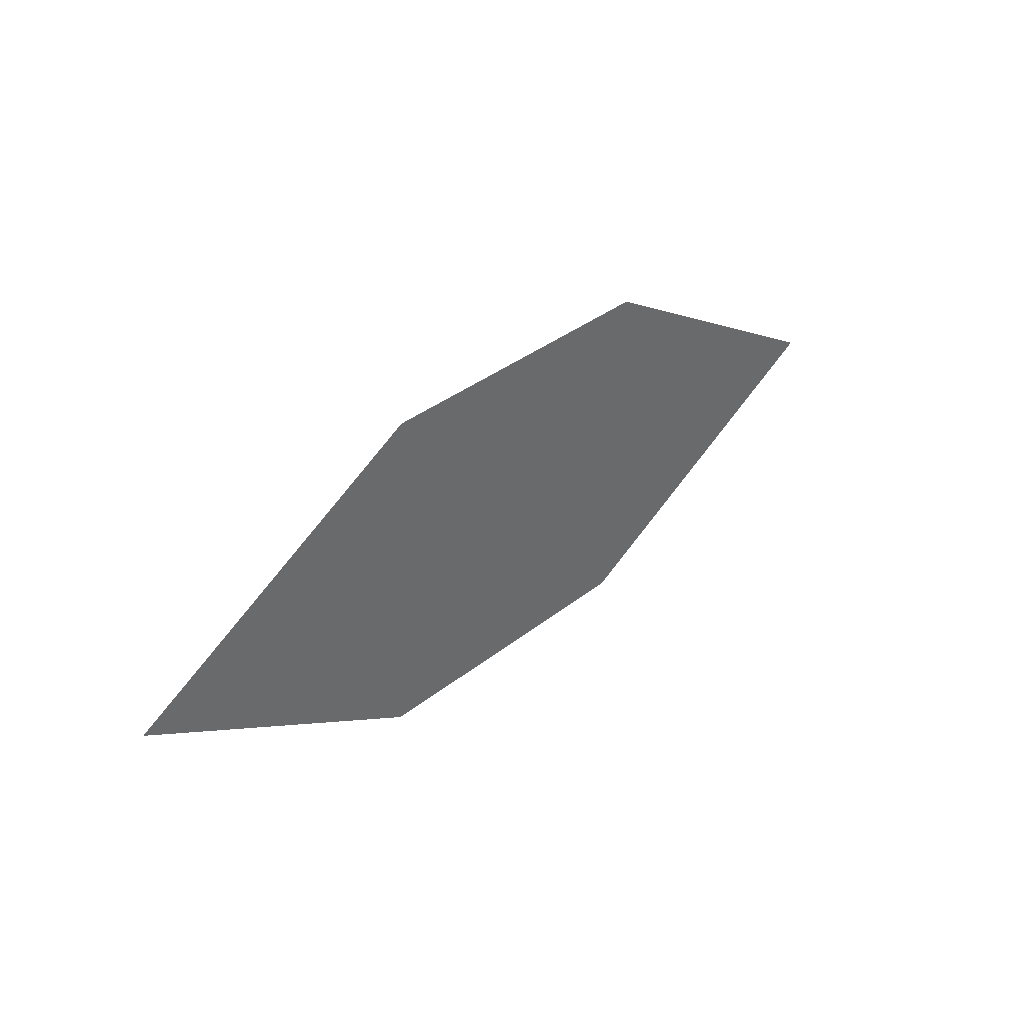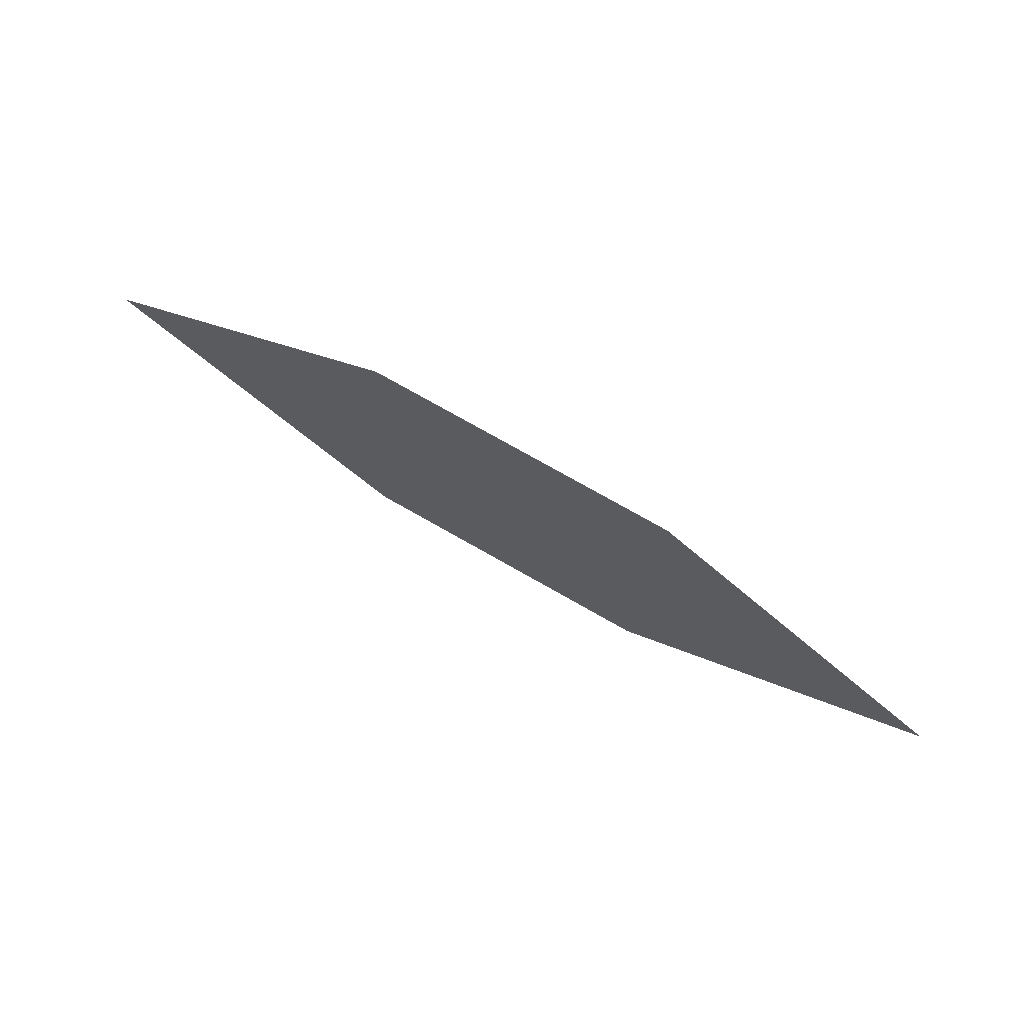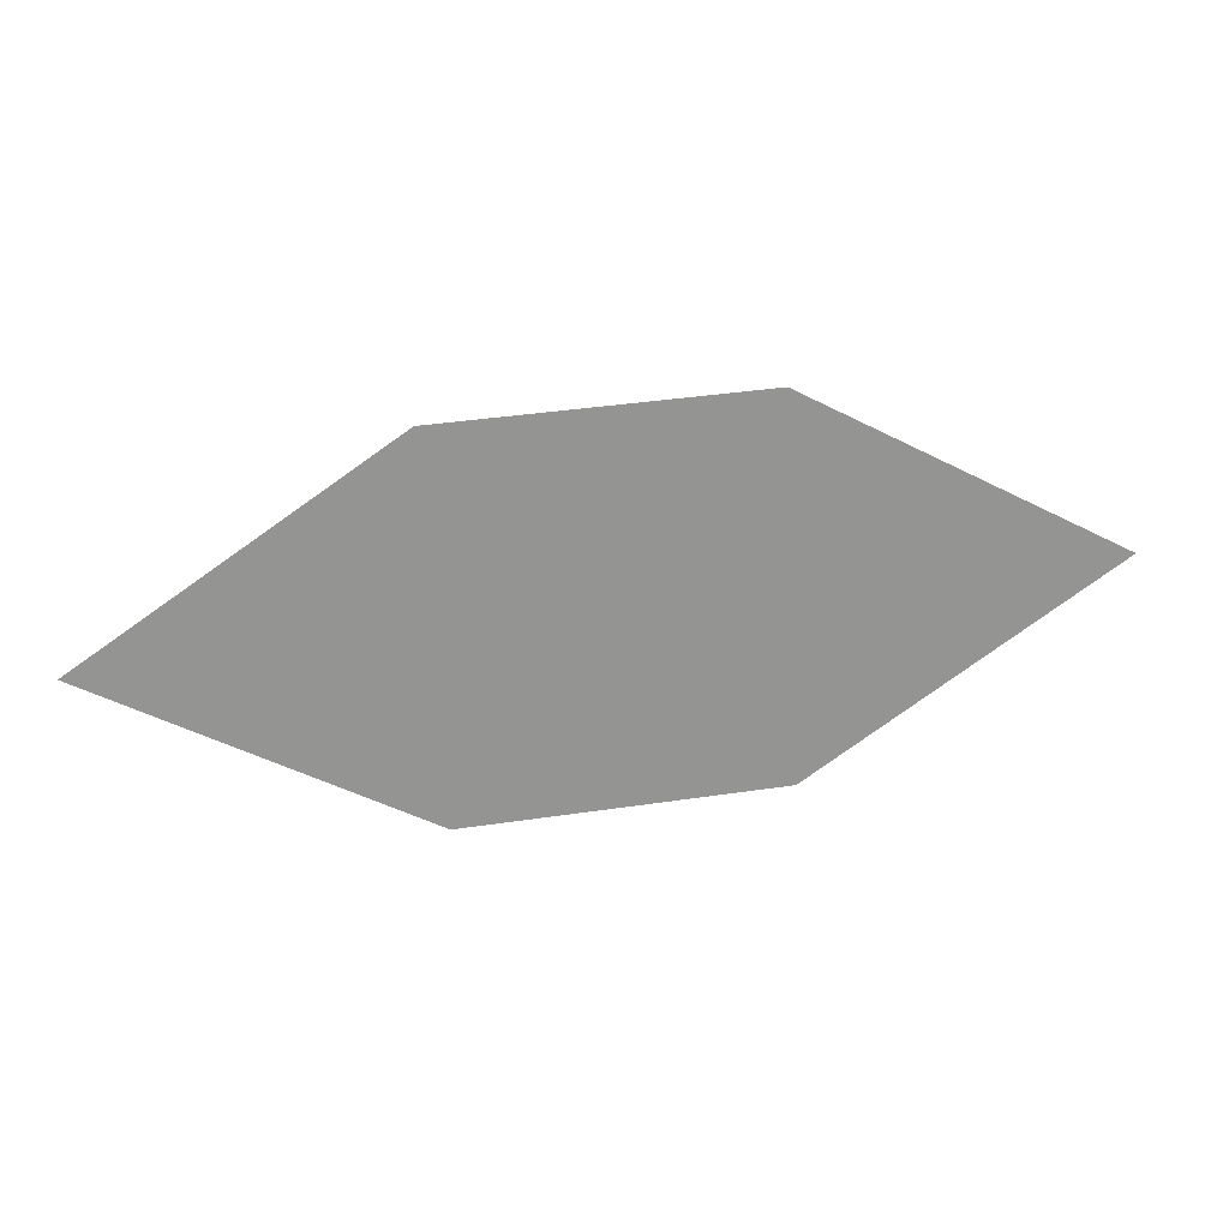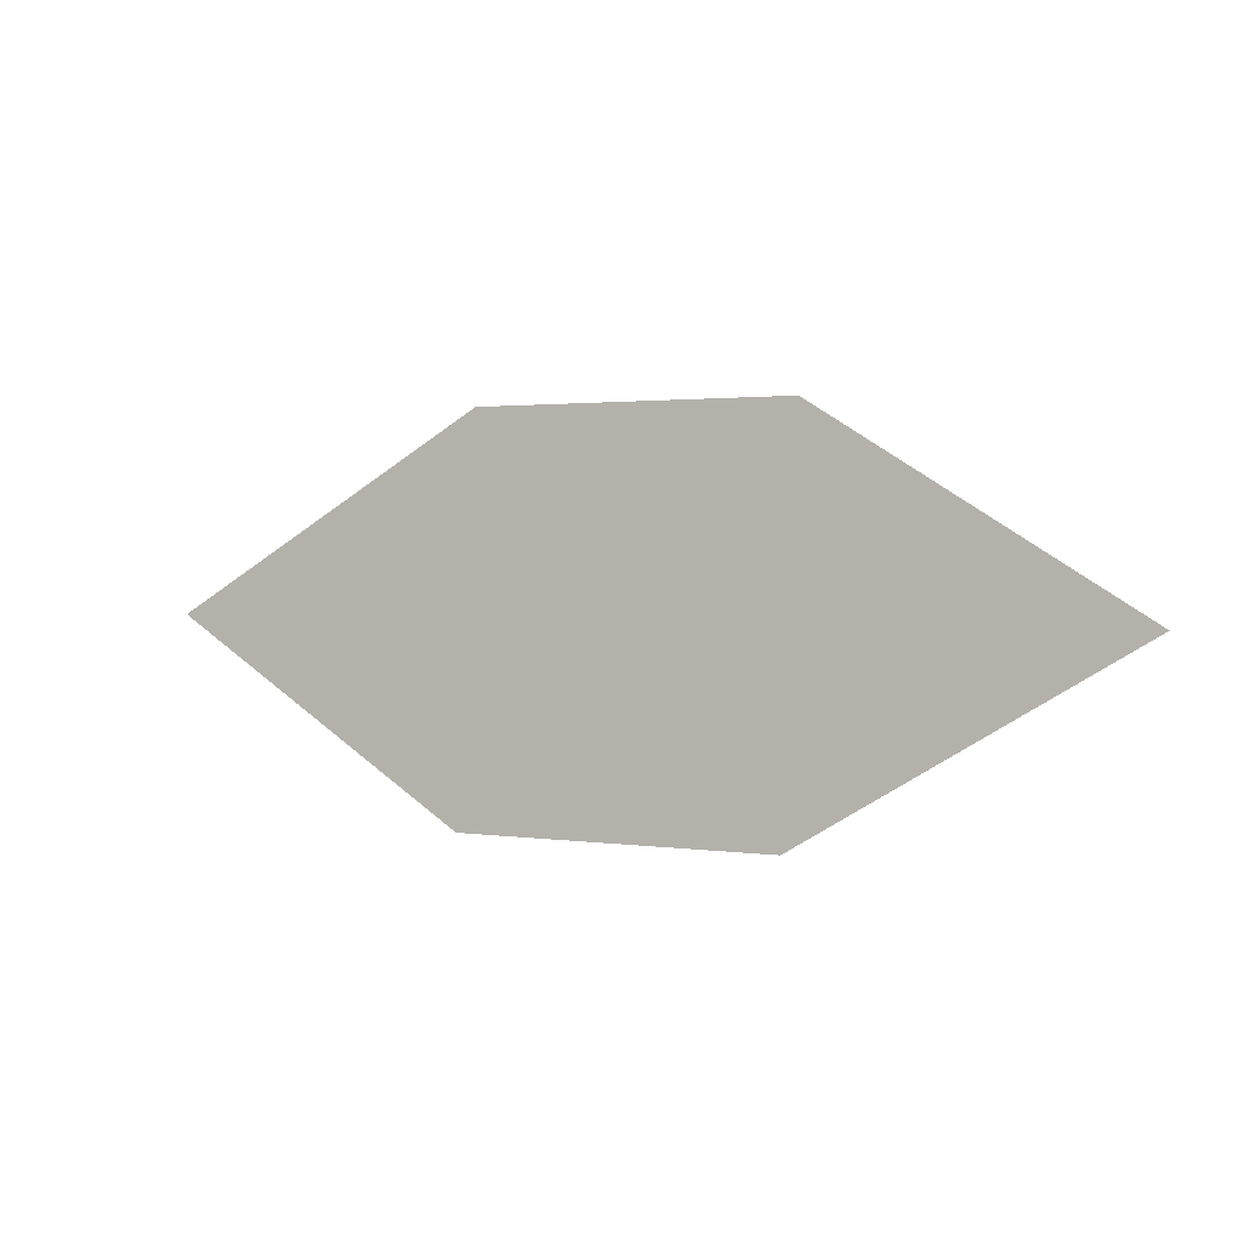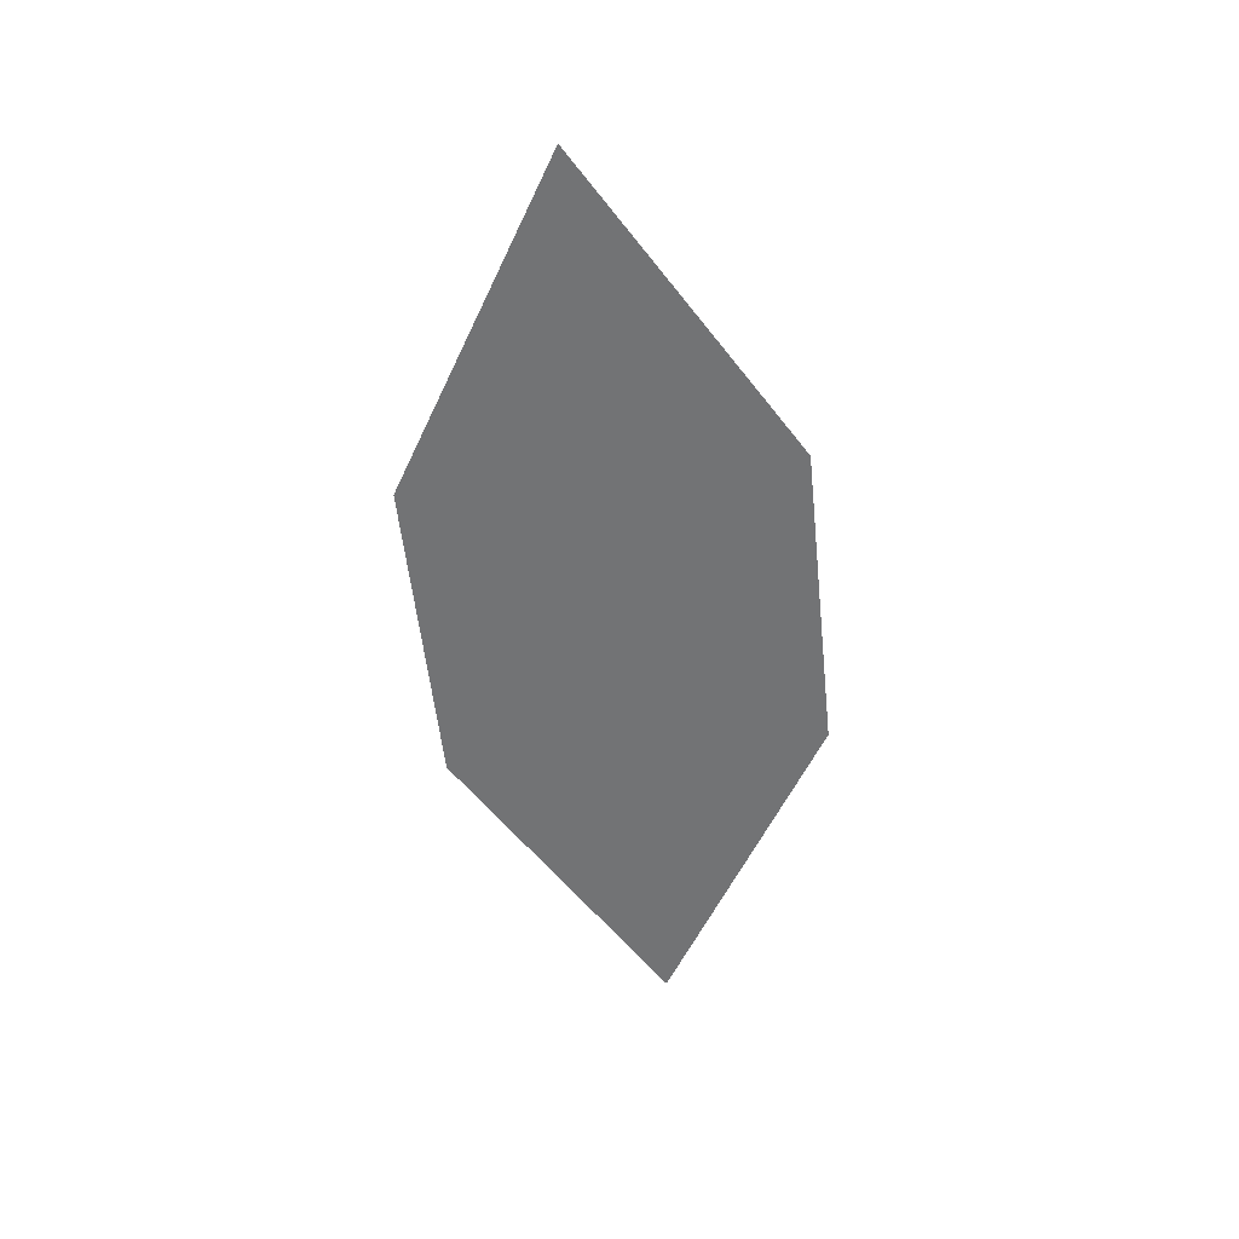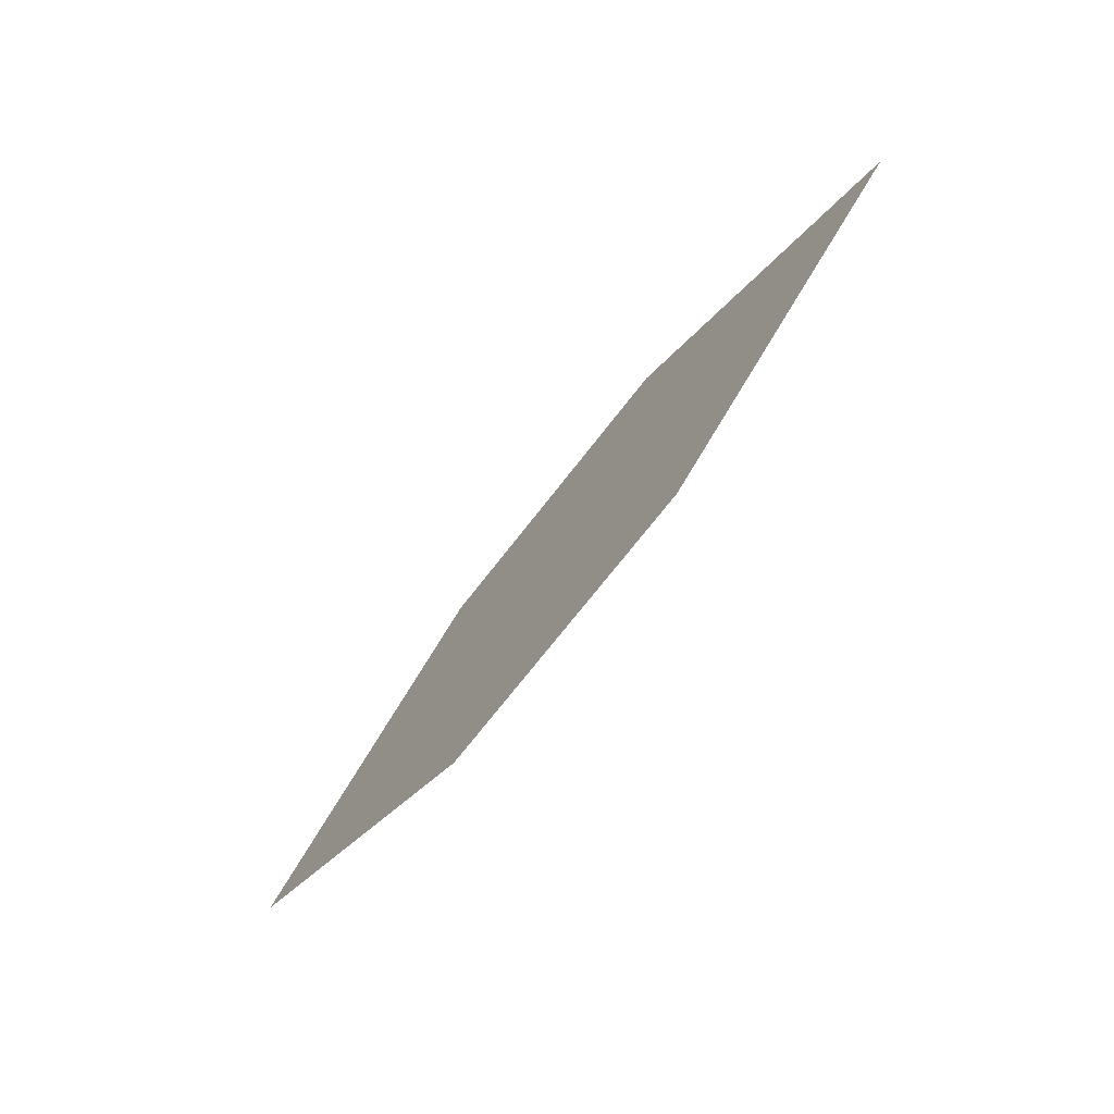
<metadata>
{"format":"obj","ext":"obj","renderer":"f3d","projection":"perspective","resolution":1024,"background":"white","views":[{"elev":40.1,"azim":-48.8,"up":"+Y"},{"elev":70.5,"azim":26.4,"up":"+Y"},{"elev":23.6,"azim":167.1,"up":"+Y"},{"elev":-4.3,"azim":25.8,"up":"+Y"},{"elev":-52.9,"azim":93.2,"up":"+Z"},{"elev":-67.7,"azim":-130.8,"up":"+Y"}]}
</metadata>
<code>
o leaves.030
v -0.2 -0.01231 0.6463
v -0.2377 0.01304 0.6445
v -0.3167 -0.006365 0.6403
v -0.2401 -0.0337 0.6442
v -0.279 -0.03172 0.6421
v -0.2766 0.01502 0.6425
f 1 2 6 3
f 1 3 5 4

</code>
